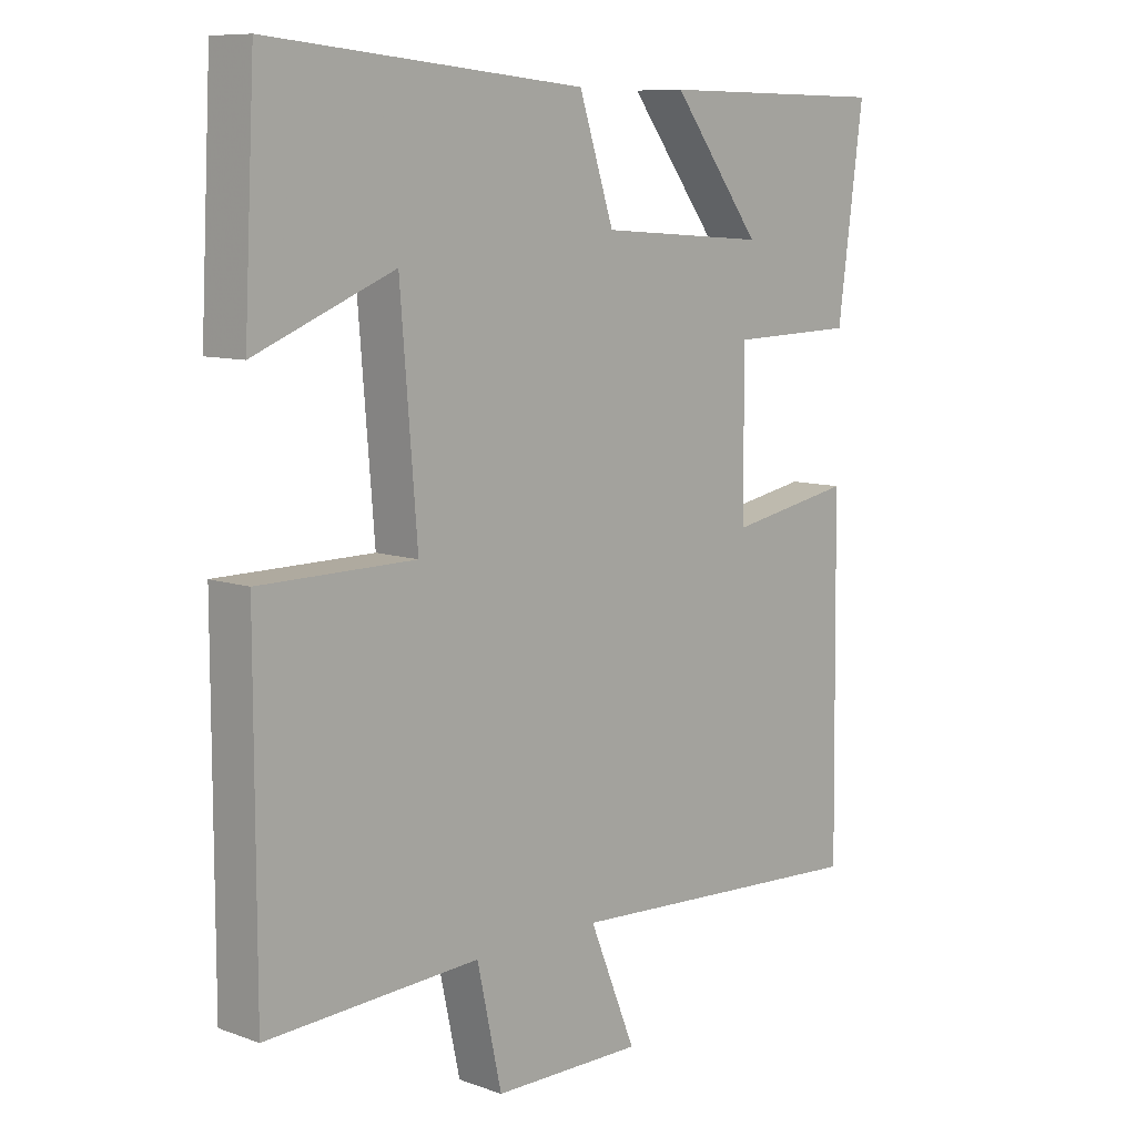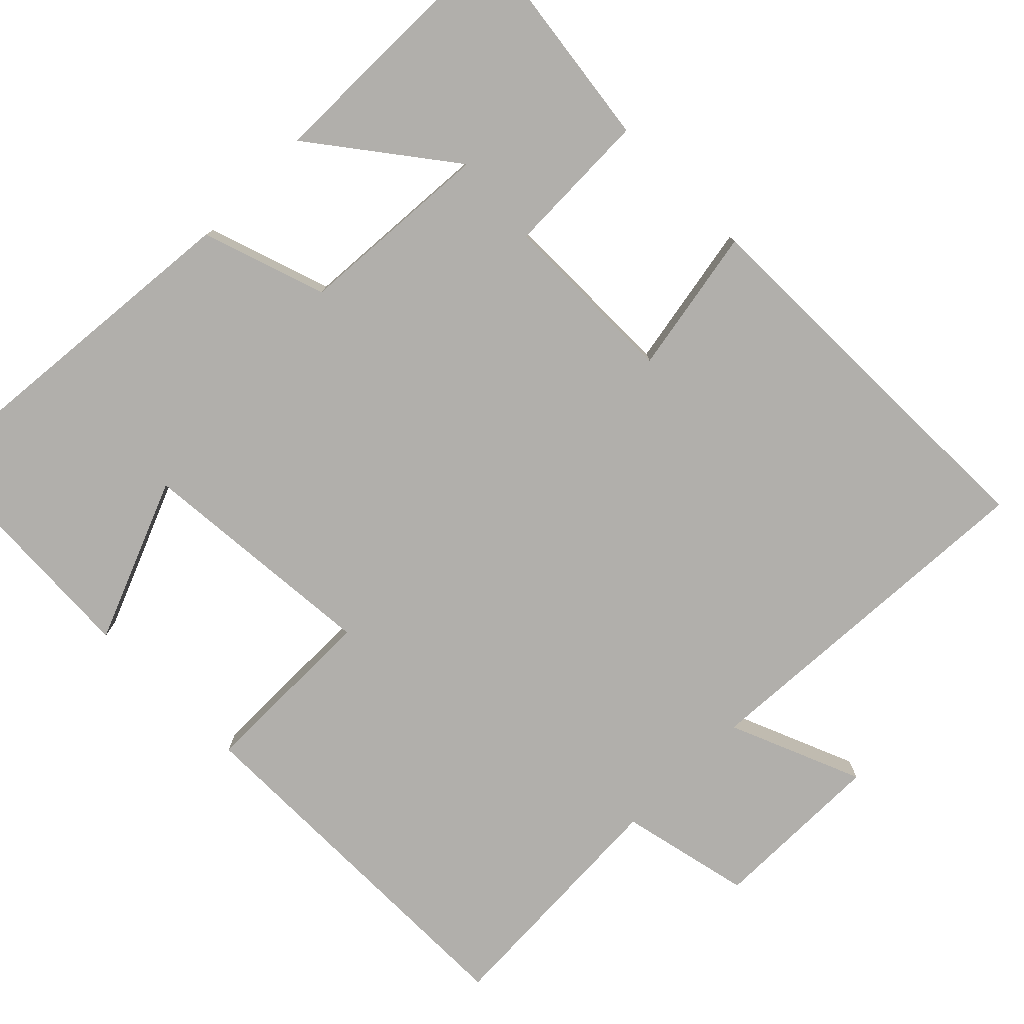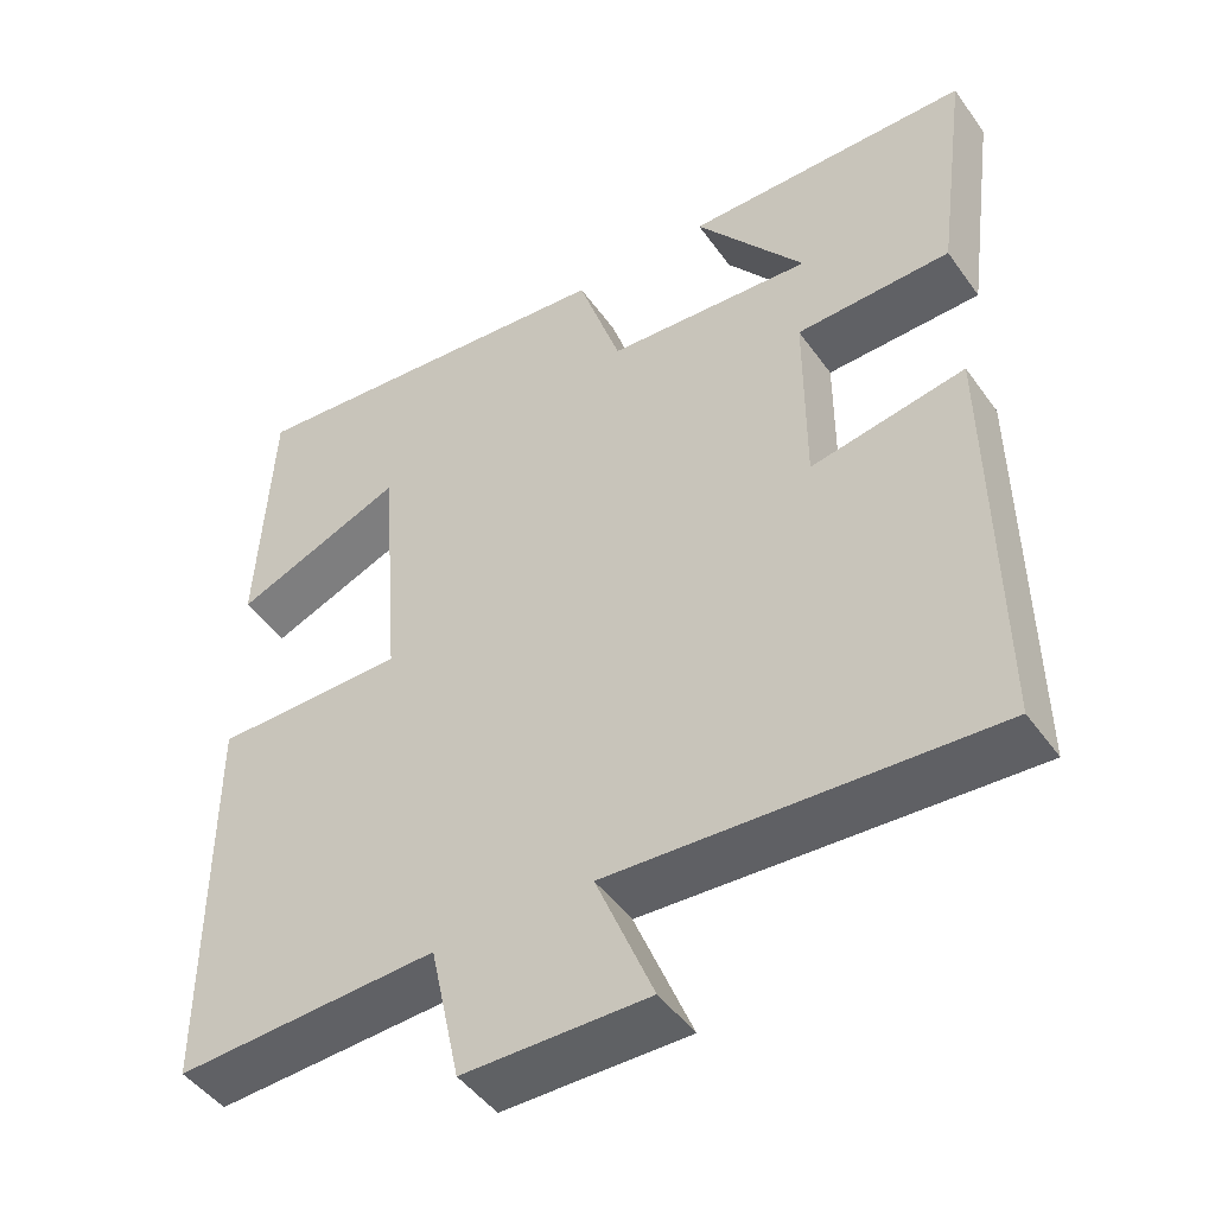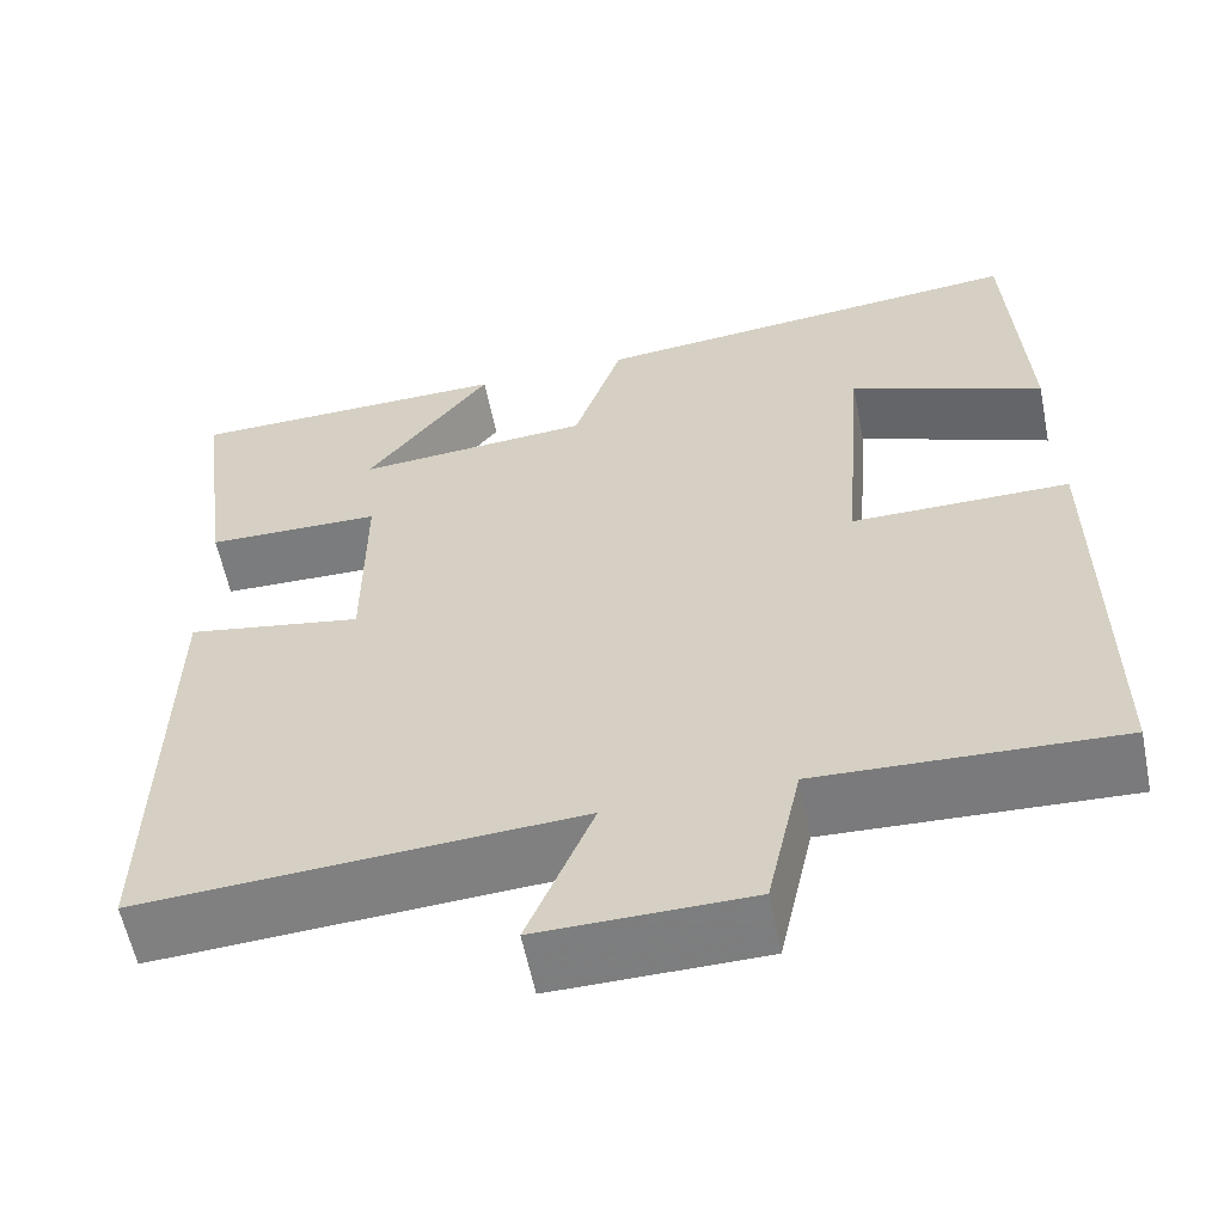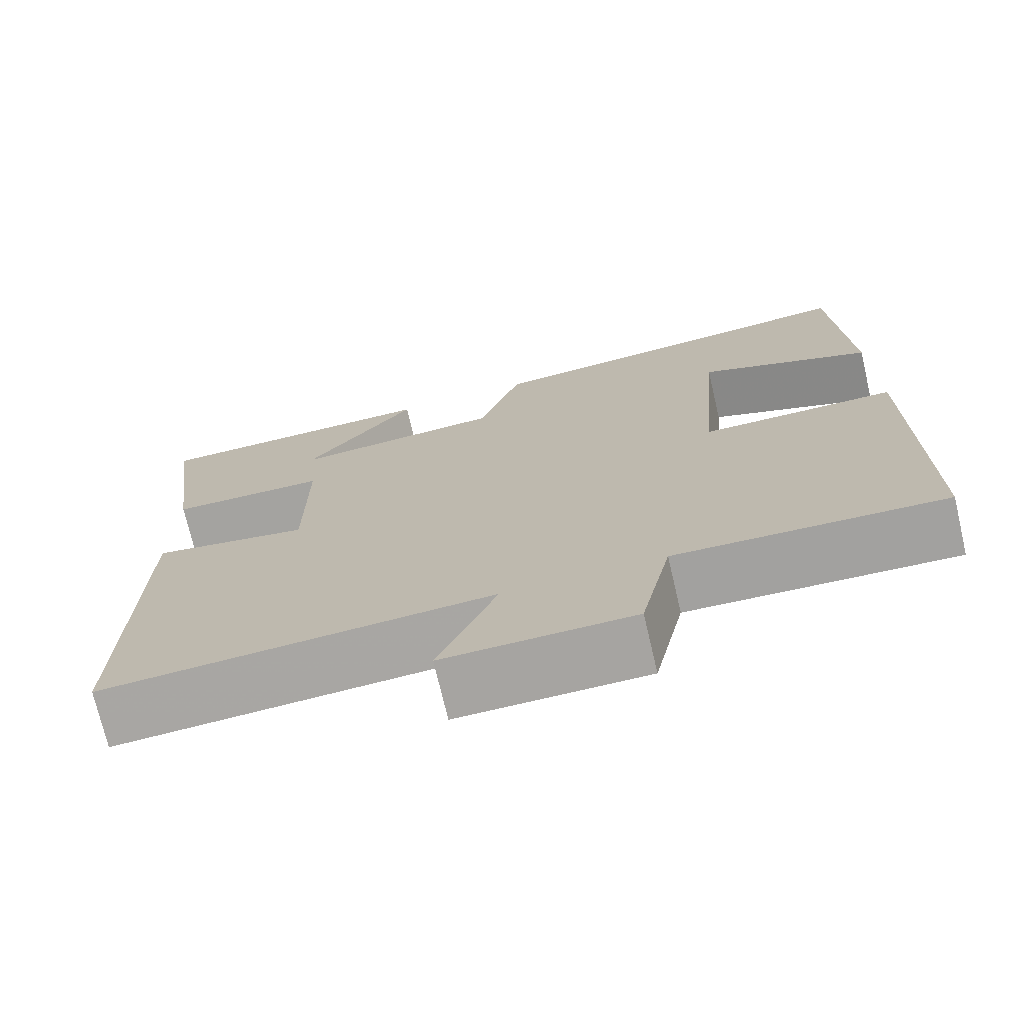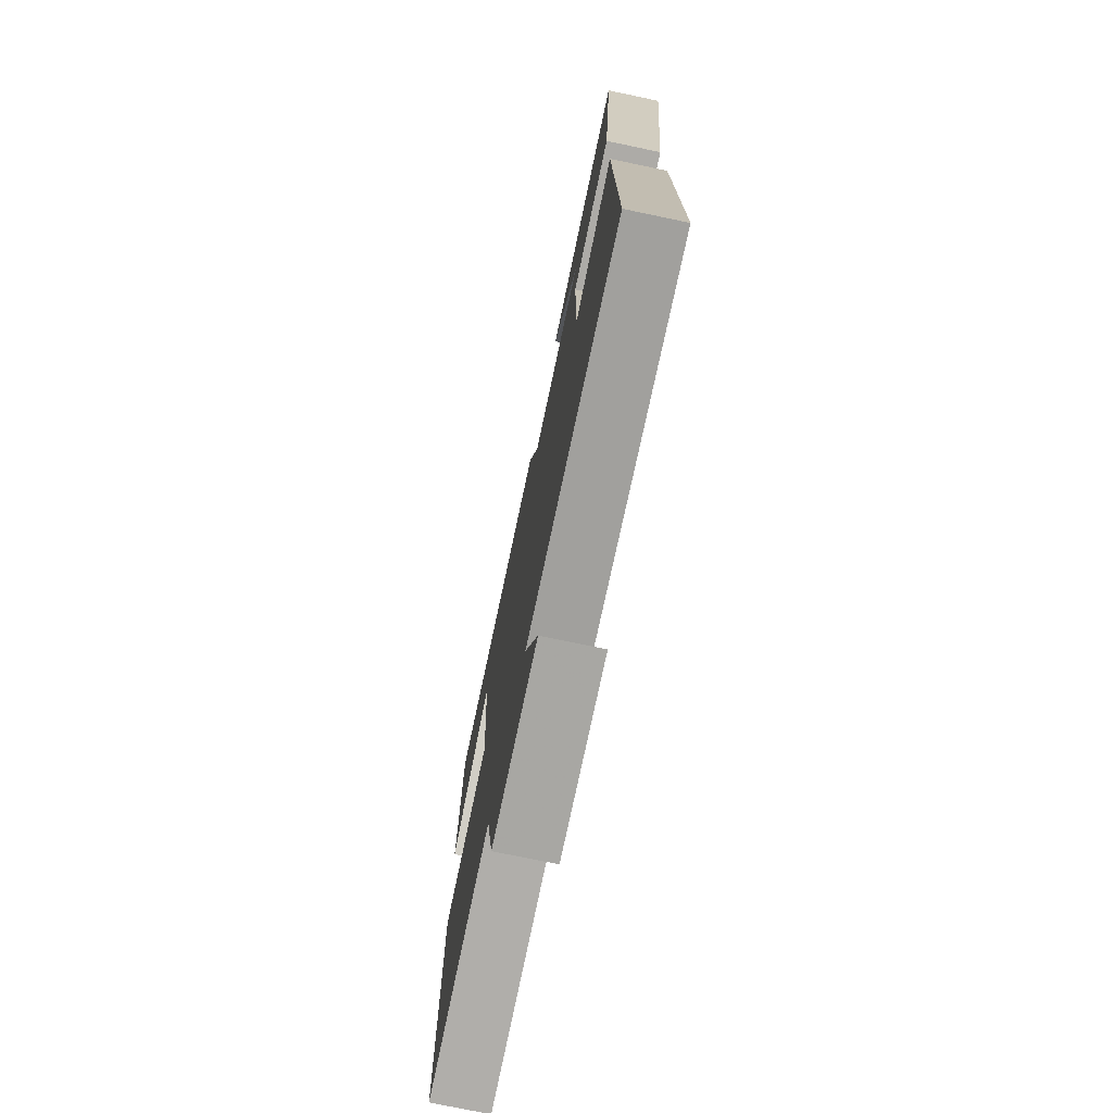
<metadata>
{"format":"obj","ext":"obj","renderer":"f3d","projection":"perspective","resolution":1024,"background":"white","views":[{"elev":9.2,"azim":-46.8,"up":"+Z"},{"elev":-78.1,"azim":45.0,"up":"+Y"},{"elev":-46.9,"azim":33.6,"up":"+Z"},{"elev":-59.1,"azim":-168.6,"up":"+Z"},{"elev":-73.3,"azim":-166.8,"up":"+Z"},{"elev":-74.9,"azim":78.2,"up":"+Z"}]}
</metadata>
<code>
v 0.507 0.07 -0.528
v 0.027 0.07 -0.5
v 0.099 0.07 -0.676
v -0.133 0.07 -0.674
v -0.171 0.07 -0.5
v -0.5 0.07 -0.516
v -0.5 0.07 -0.02
v -0.259 0.07 -0.019
v -0.285 0.07 0.303
v -0.5 0.07 0.216
v -0.483 0.07 0.545
v 0.004 0.07 0.5
v 0.058 0.07 0.336
v 0.318 0.07 0.318
v 0.18 0.07 0.5
v 0.54 0.07 0.496
v 0.5 0.07 0.199
v 0.306 0.07 0.194
v 0.306 0.07 -0.044
v 0.5 0.07 -0.009
v 0.507 0 -0.528
v 0.027 0 -0.5
v 0.099 0 -0.676
v -0.133 0 -0.674
v -0.171 0 -0.5
v -0.5 0 -0.516
v -0.5 0 -0.02
v -0.259 0 -0.019
v -0.285 0 0.303
v -0.5 0 0.216
v -0.483 0 0.545
v 0.004 0 0.5
v 0.058 0 0.336
v 0.318 0 0.318
v 0.18 0 0.5
v 0.54 0 0.496
v 0.5 0 0.199
v 0.306 0 0.194
v 0.306 0 -0.044
v 0.5 0 -0.009
f 19 20 1 2
f 18 19 2
f 16 17 18
f 14 15 16
f 14 16 18
f 13 14 18 2
f 9 10 11 12
f 8 9 12 13
f 5 6 7 8
f 5 8 13 2
f 2 3 4 5
f 22 21 40 39
f 22 39 38
f 38 37 36
f 36 35 34
f 38 36 34
f 22 38 34 33
f 32 31 30 29
f 33 32 29 28
f 28 27 26 25
f 22 33 28 25
f 25 24 23 22
f 1 21 22 2
f 2 22 23 3
f 3 23 24 4
f 4 24 25 5
f 5 25 26 6
f 6 26 27 7
f 7 27 28 8
f 8 28 29 9
f 9 29 30 10
f 10 30 31 11
f 11 31 32 12
f 12 32 33 13
f 13 33 34 14
f 14 34 35 15
f 15 35 36 16
f 16 36 37 17
f 17 37 38 18
f 18 38 39 19
f 19 39 40 20
f 20 40 21 1

</code>
